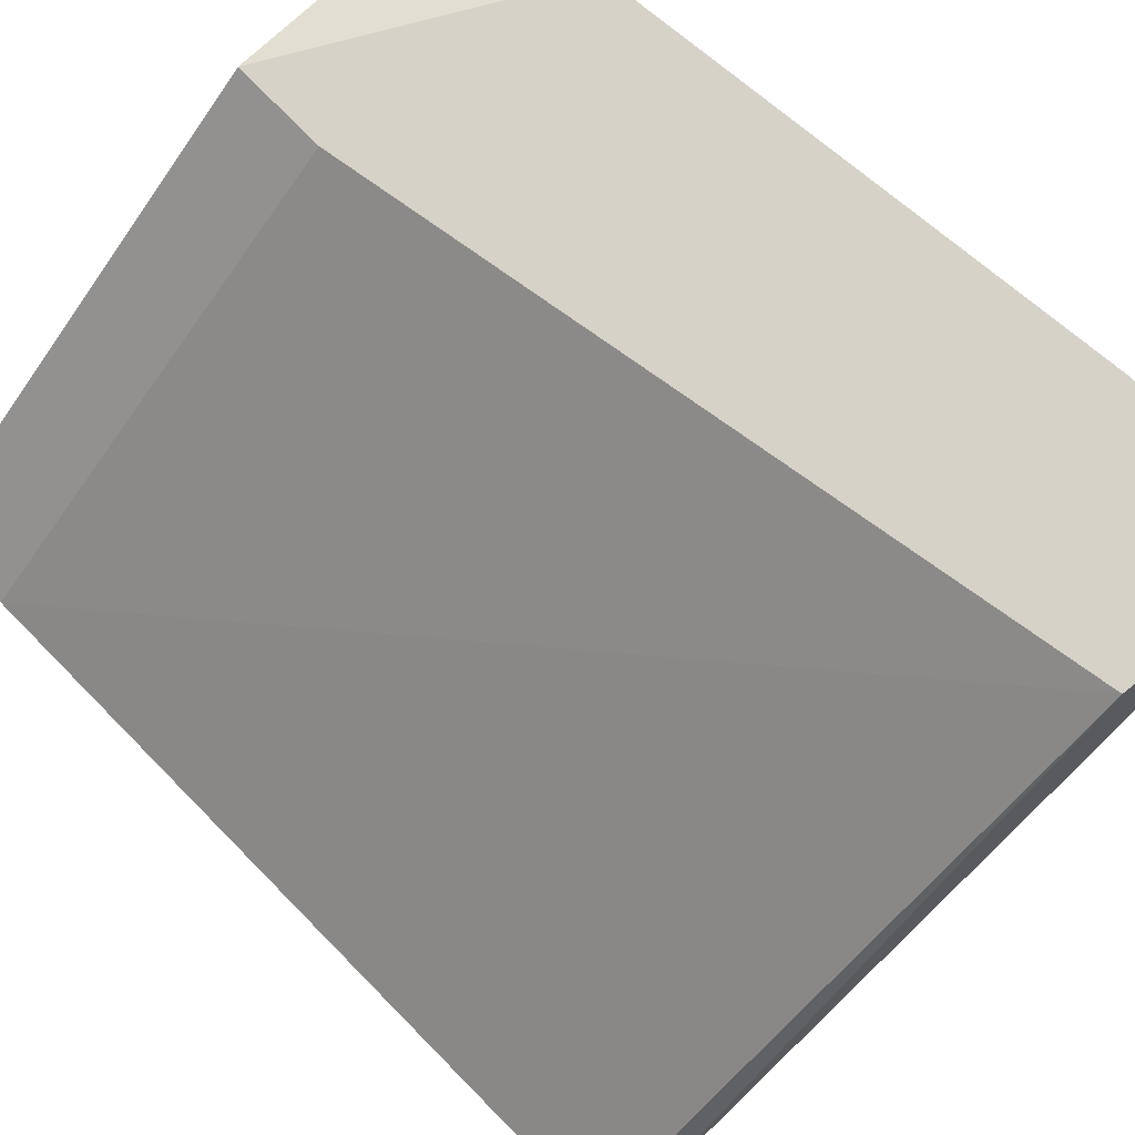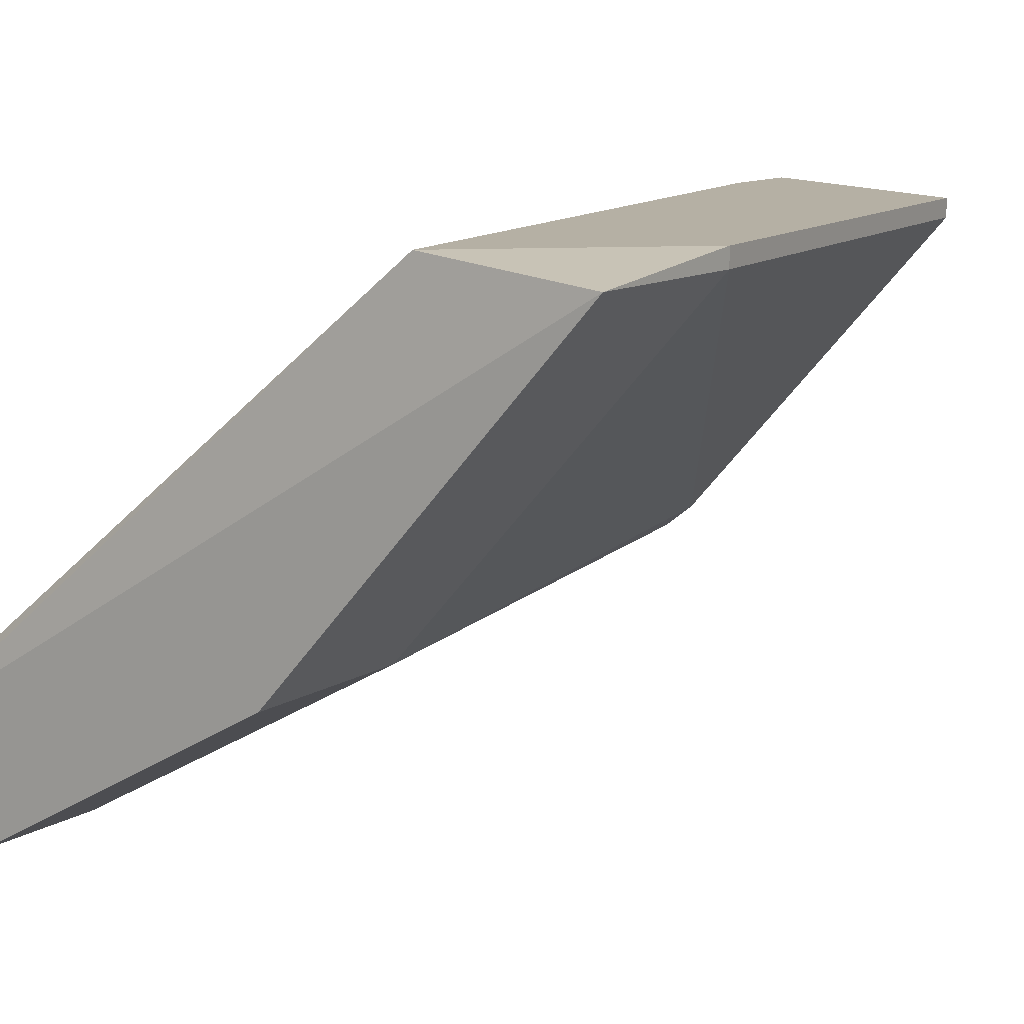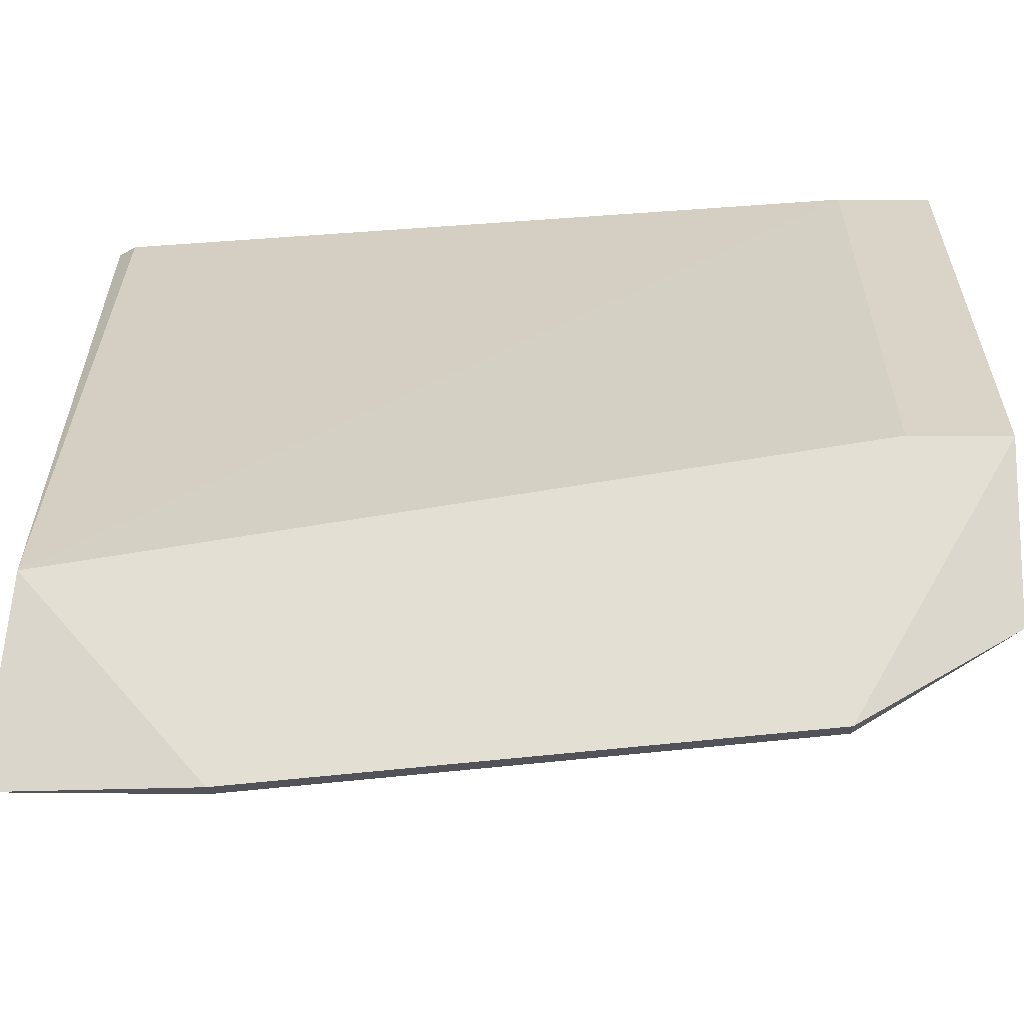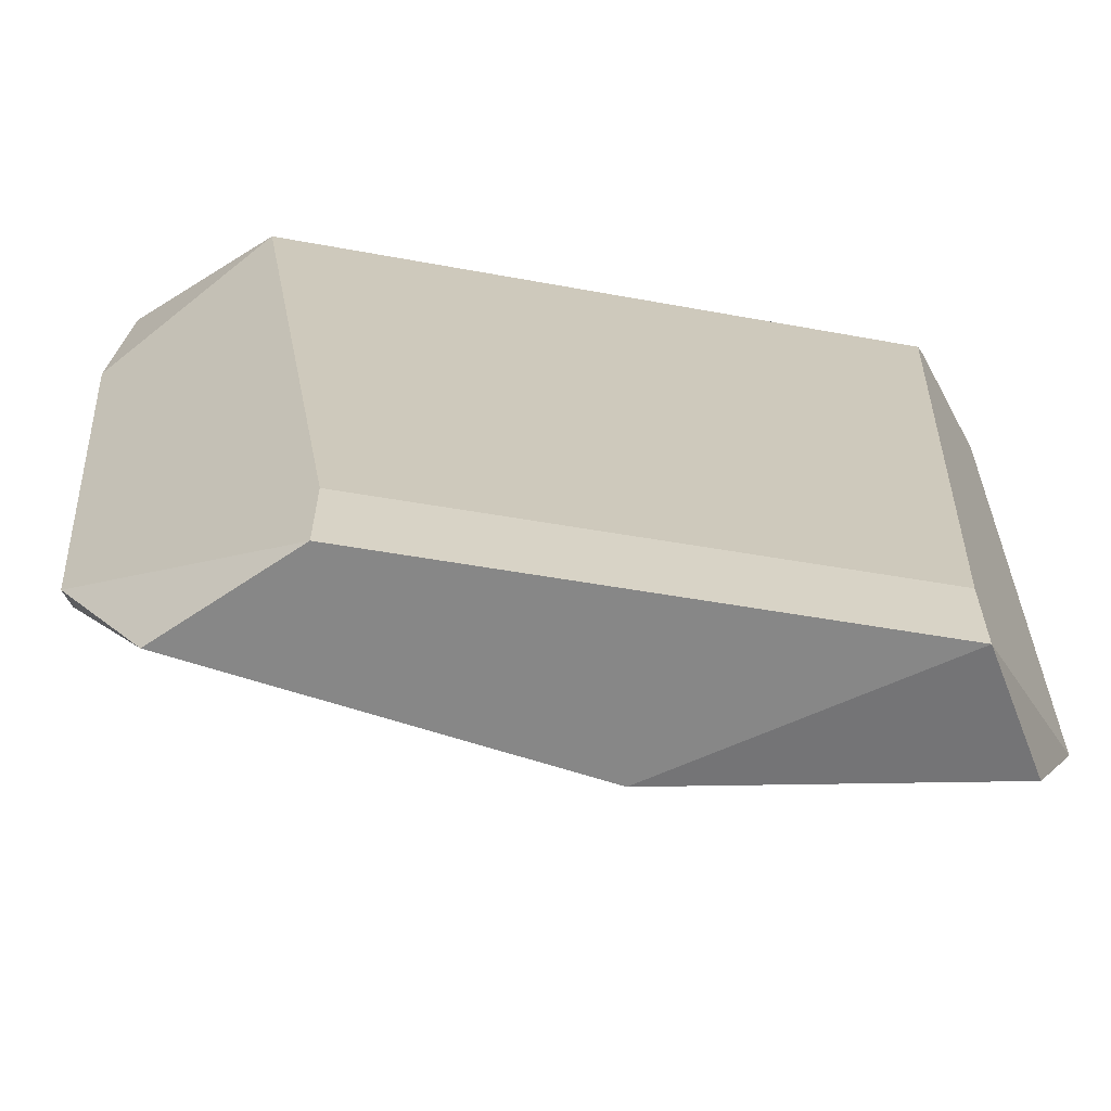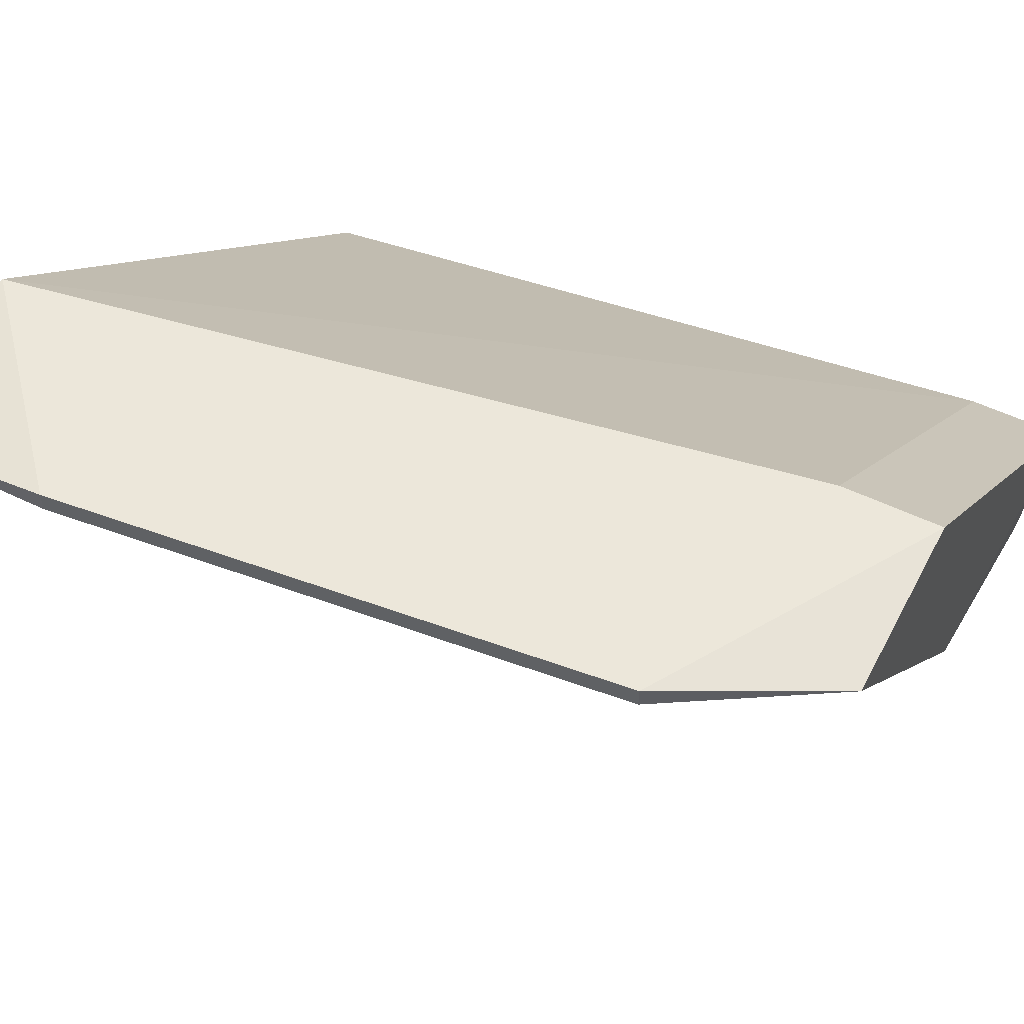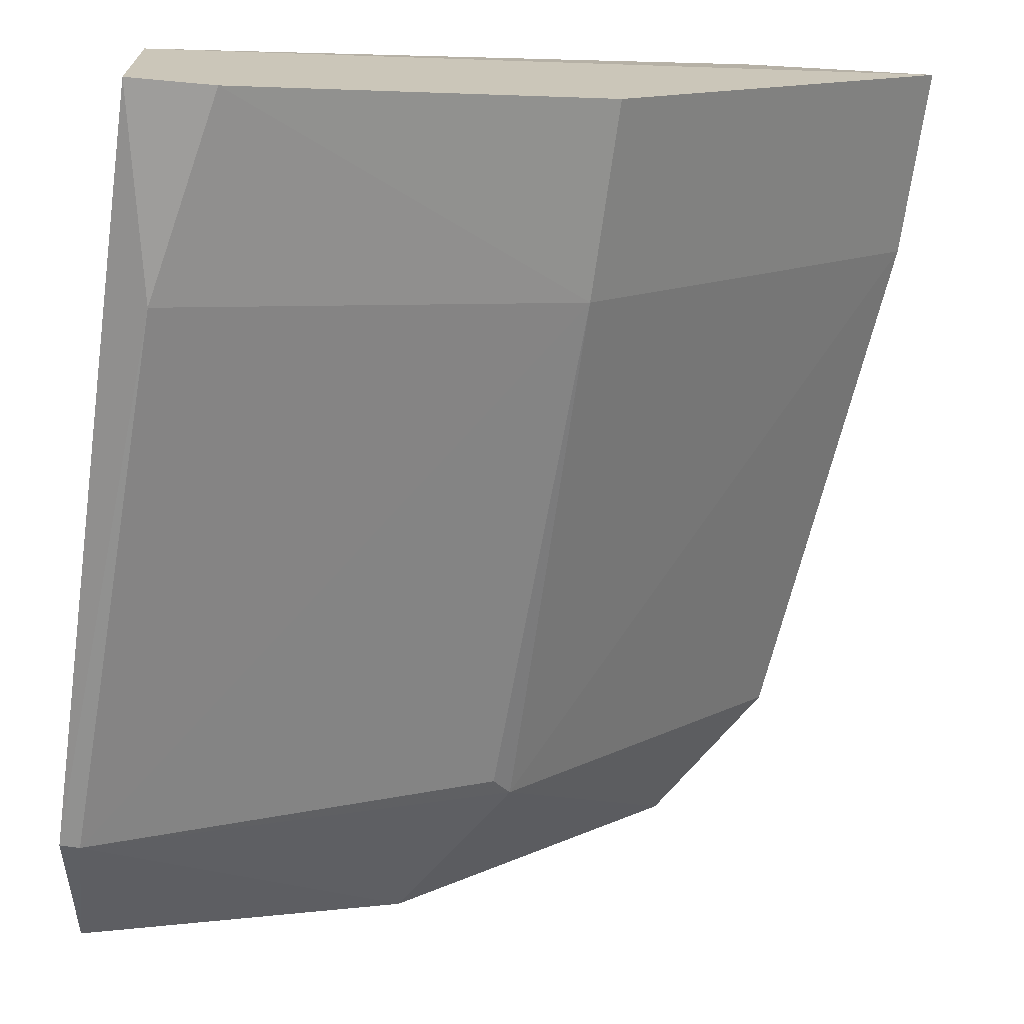
<metadata>
{"format":"obj","ext":"obj","renderer":"f3d","projection":"perspective","resolution":1024,"background":"white","views":[{"elev":78.2,"azim":135.3,"up":"+Z"},{"elev":11.6,"azim":-145.7,"up":"+Z"},{"elev":66.5,"azim":-89.5,"up":"+Z"},{"elev":-62.5,"azim":28.3,"up":"+Y"},{"elev":51.9,"azim":-62.1,"up":"+Z"},{"elev":-70.0,"azim":172.0,"up":"+Z"}]}
</metadata>
<code>
o Shape_IndexedFaceSet.034_Shape_IndexedFaceSet.6441
v -0.2131 -0.1367 -0.4718
v -0.4615 0.08621 -0.3126
v -0.4615 0.08621 -0.3062
v -0.2067 0.1499 -0.4654
v -0.3532 -0.1431 -0.3062
v -0.3404 -0.08575 -0.4272
v -0.2322 0.1499 -0.5036
v -0.3978 0.1435 -0.3062
v -0.2067 -0.1112 -0.4208
v -0.3468 0.1499 -0.4399
v -0.4105 -0.1431 -0.3126
v -0.2067 -0.09211 -0.4973
v -0.4615 0.1499 -0.3126
v -0.4423 -0.09211 -0.3126
v -0.2195 0.08621 -0.51
v -0.315 -0.1431 -0.4145
v -0.2067 -0.1431 -0.4208
v -0.3468 0.08621 -0.4399
v -0.2067 0.1435 -0.4591
v -0.2067 0.1499 -0.51
v -0.3532 -0.1112 -0.3062
v -0.2131 -0.09211 -0.4973
v -0.4423 -0.09211 -0.3062
v -0.3468 -0.09211 -0.4208
f 6 22 24
f 3 5 8
f 4 7 10
f 4 9 12
f 2 3 13
f 3 8 13
f 8 4 13
f 10 2 13
f 4 10 13
f 3 2 14
f 5 11 16
f 9 5 17
f 1 12 17
f 12 9 17
f 16 1 17
f 5 16 17
f 2 10 18
f 10 7 18
f 7 15 18
f 4 8 19
f 9 4 19
f 8 9 19
f 7 4 20
f 4 12 20
f 15 7 20
f 12 15 20
f 8 5 21
f 5 9 21
f 9 8 21
f 12 1 22
f 15 12 22
f 1 16 22
f 6 18 22
f 18 15 22
f 5 3 23
f 11 5 23
f 3 14 23
f 14 11 23
f 14 2 24
f 11 14 24
f 16 11 24
f 2 18 24
f 18 6 24
f 22 16 24

</code>
